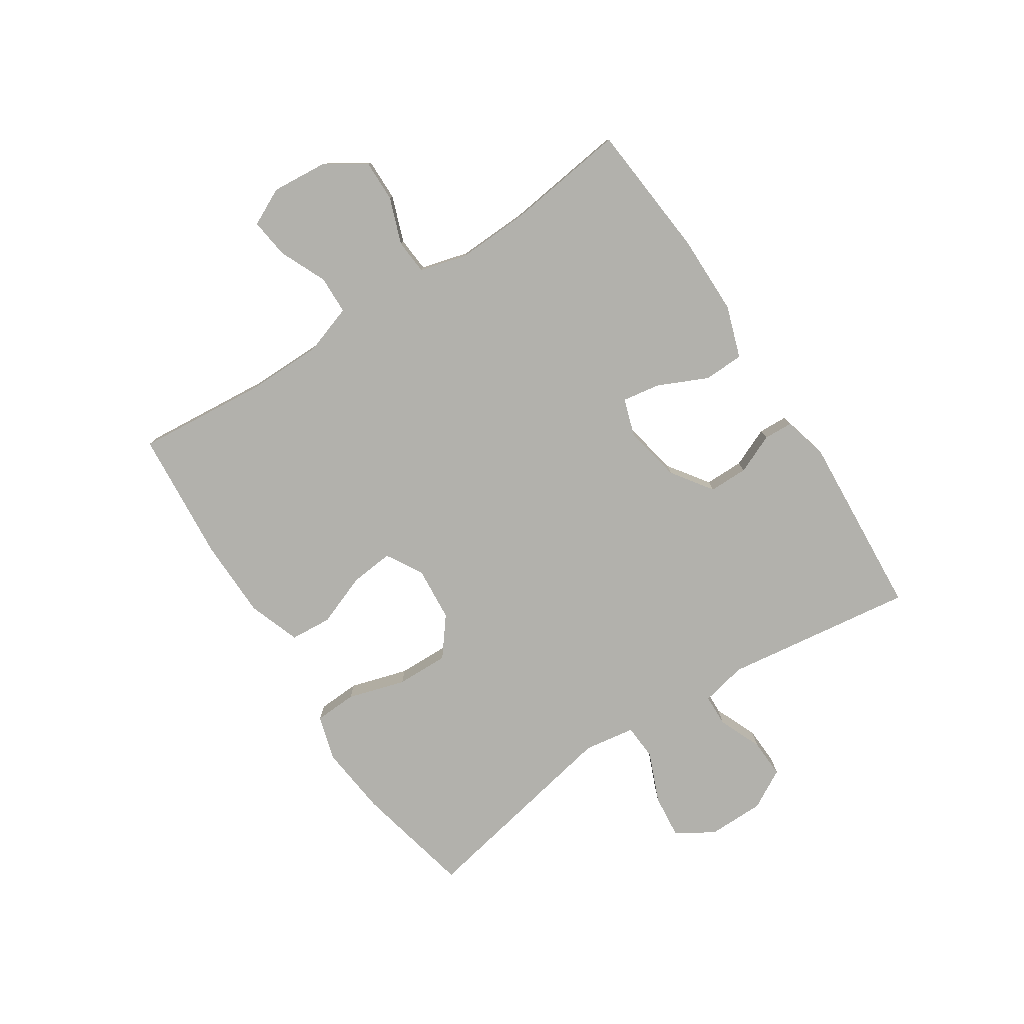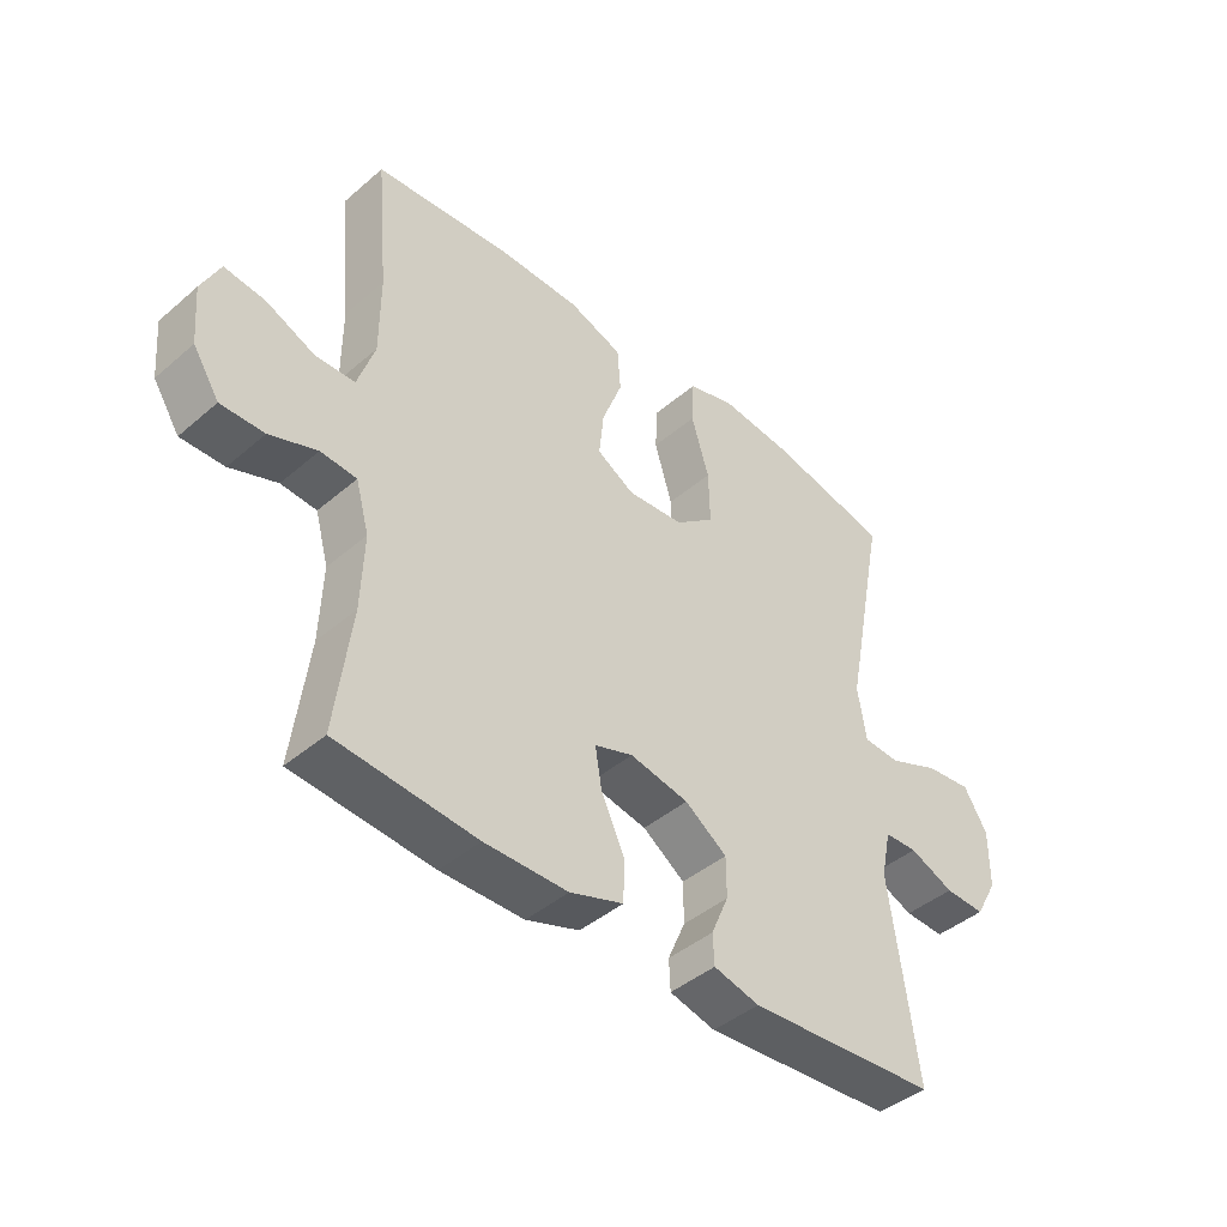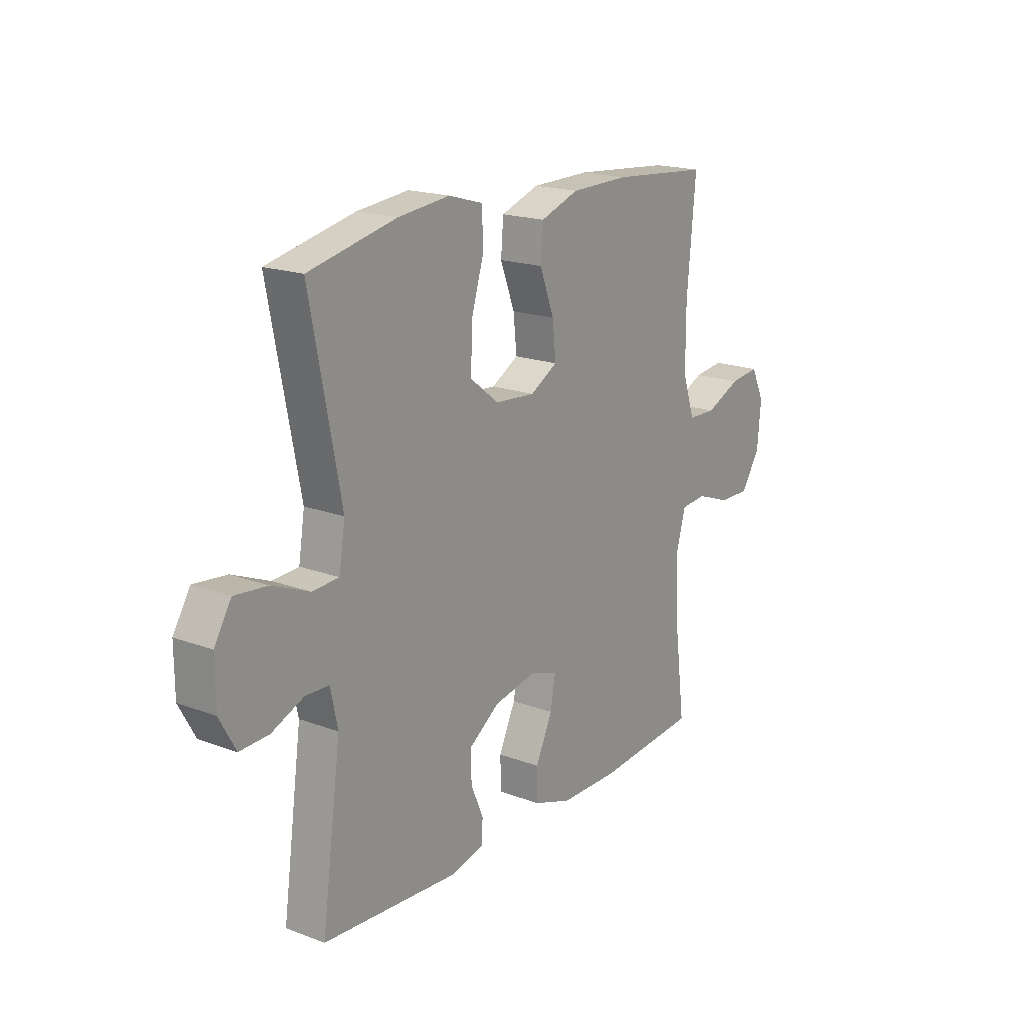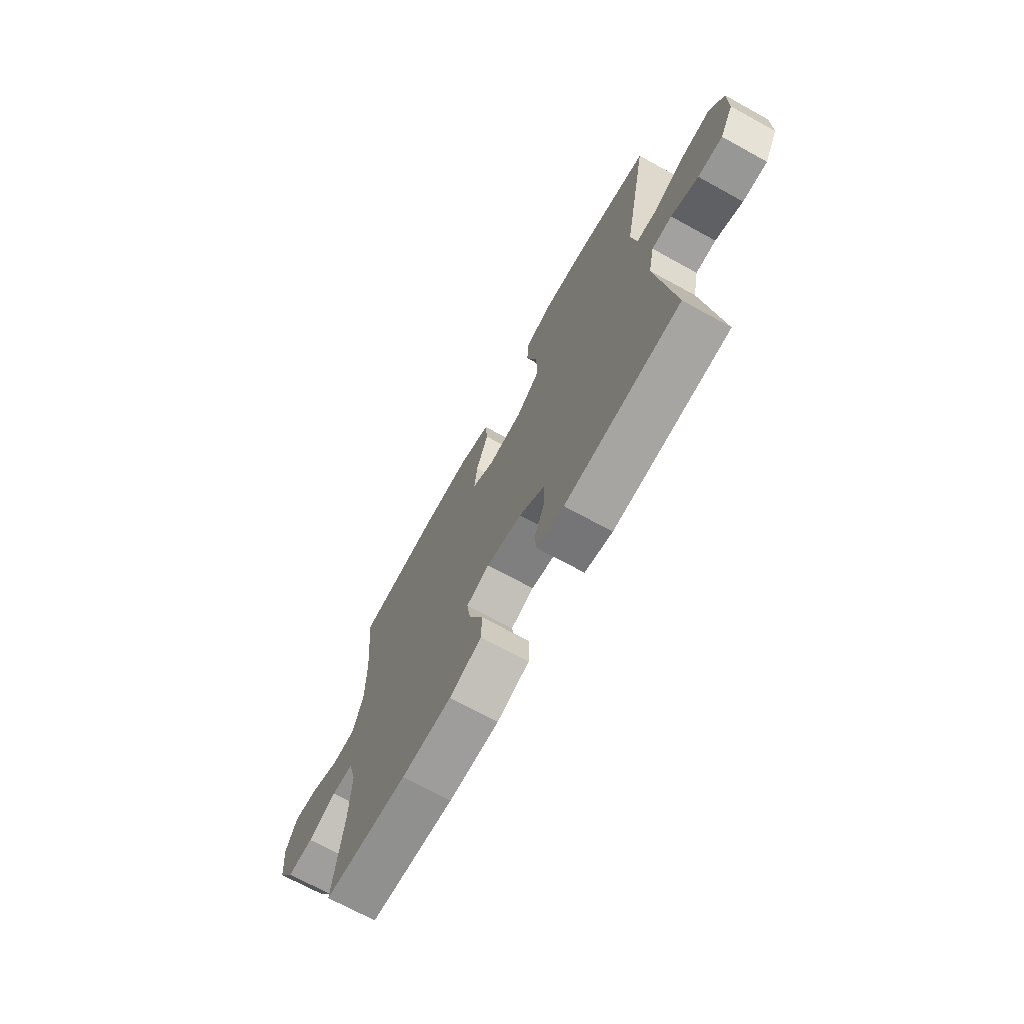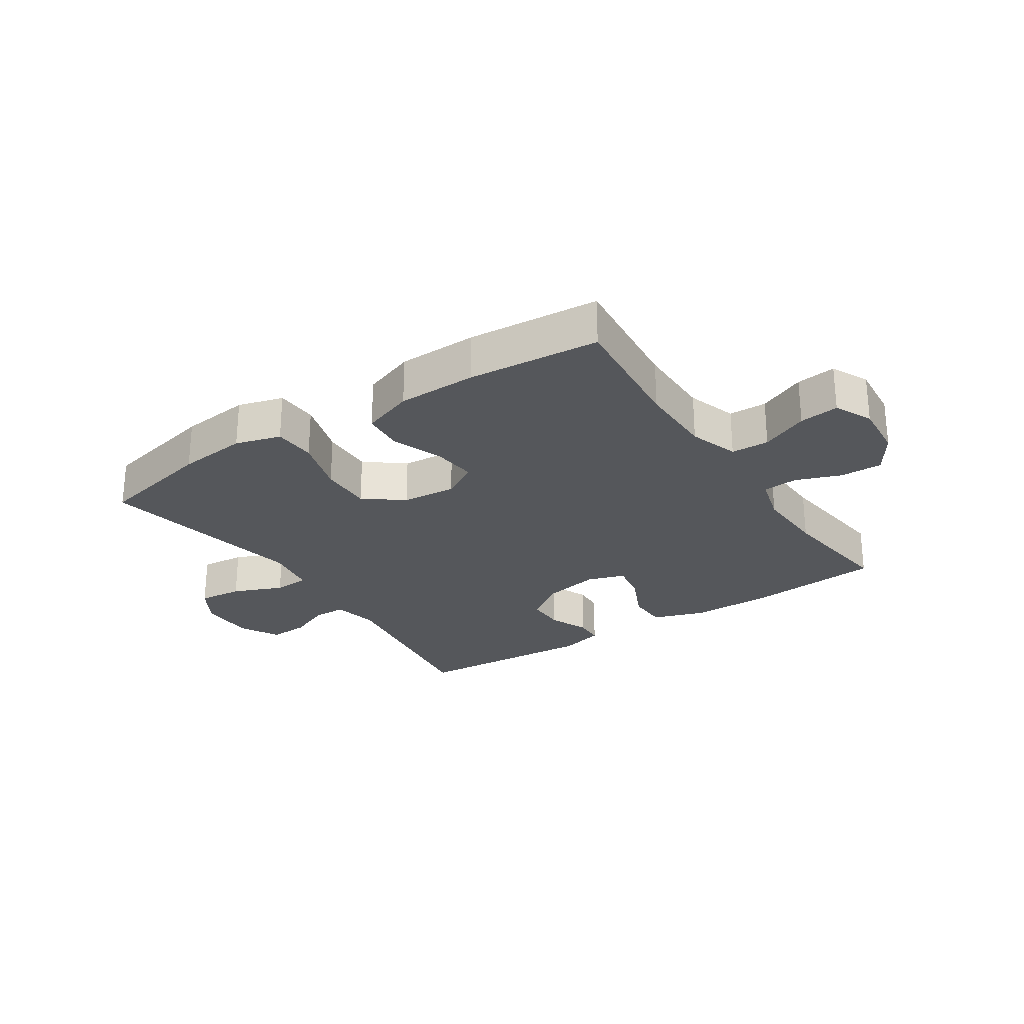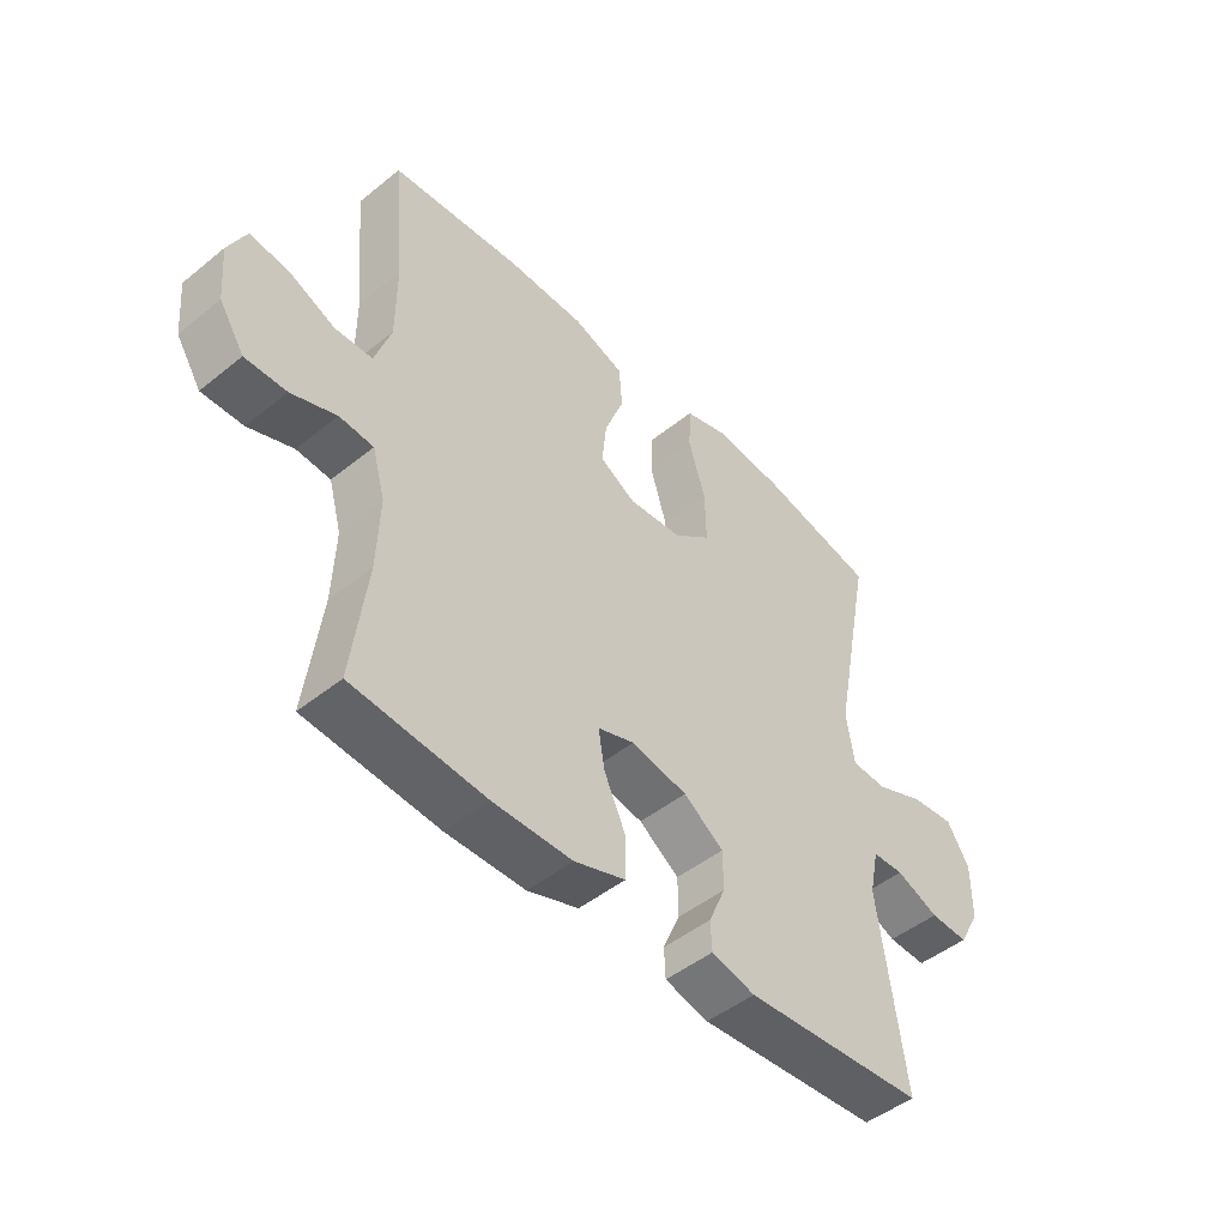
<metadata>
{"format":"obj","ext":"obj","renderer":"f3d","projection":"perspective","resolution":1024,"background":"white","views":[{"elev":-78.9,"azim":123.2,"up":"+Y"},{"elev":-43.0,"azim":135.4,"up":"+Z"},{"elev":18.5,"azim":-54.3,"up":"+Z"},{"elev":-70.2,"azim":-118.8,"up":"+Z"},{"elev":-26.4,"azim":33.4,"up":"+Y"},{"elev":-47.6,"azim":132.3,"up":"+Z"}]}
</metadata>
<code>
o path3262
v -0.198 0.0375 -0.5245
v -0.1223 0.0375 -0.5052
v -0.12 0.0375 -0.4555
v -0.1489 0.0375 -0.3883
v -0.1487 0.0375 -0.3219
v -0.07928 0.0375 -0.2732
v 0.01796 0.0375 -0.2541
v 0.08126 0.0375 -0.2753
v 0.07046 0.0375 -0.3401
v 0.03187 0.0375 -0.4233
v 0.03338 0.0375 -0.492
v 0.1218 0.0375 -0.5221
v 0.2593 0.0375 -0.523
v 0.49 0.0375 -0.5026
v 0.4638 0.0375 -0.2976
v 0.4592 0.0375 -0.1749
v 0.4813 0.0375 -0.09482
v 0.5406 0.0375 -0.09028
v 0.6187 0.0375 -0.1191
v 0.6903 0.0375 -0.1202
v 0.7338 0.0375 -0.05276
v 0.742 0.0375 0.04293
v 0.7115 0.0375 0.1065
v 0.6441 0.0375 0.09829
v 0.5634 0.0375 0.06259
v 0.4984 0.0375 0.06441
v 0.4704 0.0375 0.1487
v 0.4701 0.0375 0.2795
v 0.49 0.0375 0.499
v 0.265 0.0375 0.518
v 0.1301 0.0375 0.516
v 0.04172 0.0375 0.4846
v 0.03626 0.0375 0.4139
v 0.06952 0.0375 0.3262
v 0.07707 0.0375 0.2518
v 0.01508 0.0375 0.2159
v -0.07797 0.0375 0.2235
v -0.143 0.0375 0.2746
v -0.1408 0.0375 0.3635
v -0.1115 0.0375 0.4614
v -0.1149 0.0375 0.5339
v -0.1925 0.0375 0.5563
v -0.3119 0.0375 0.5434
v -0.5119 0.0375 0.499
v -0.4421 0.0375 0.1406
v -0.4559 0.0375 0.0536
v -0.517 0.0375 0.05021
v -0.6018 0.0375 0.08522
v -0.6772 0.0375 0.09304
v -0.7161 0.0375 0.02914
v -0.7155 0.0375 -0.06668
v -0.6786 0.0375 -0.1335
v -0.6121 0.0375 -0.1308
v -0.5384 0.0375 -0.09971
v -0.484 0.0375 -0.1017
v -0.4675 0.0375 -0.1795
v -0.5119 0.0375 -0.5026
v -0.198 -0.0375 -0.5245
v -0.1223 -0.0375 -0.5052
v -0.12 -0.0375 -0.4555
v -0.1489 -0.0375 -0.3883
v -0.1487 -0.0375 -0.3219
v -0.07928 -0.0375 -0.2732
v 0.01796 -0.0375 -0.2541
v 0.08126 -0.0375 -0.2753
v 0.07046 -0.0375 -0.3401
v 0.03187 -0.0375 -0.4233
v 0.03338 -0.0375 -0.492
v 0.1218 -0.0375 -0.5221
v 0.2593 -0.0375 -0.523
v 0.49 -0.0375 -0.5026
v 0.4638 -0.0375 -0.2976
v 0.4592 -0.0375 -0.1749
v 0.4813 -0.0375 -0.09482
v 0.5406 -0.0375 -0.09028
v 0.6187 -0.0375 -0.1191
v 0.6903 -0.0375 -0.1202
v 0.7338 -0.0375 -0.05276
v 0.742 -0.0375 0.04293
v 0.7115 -0.0375 0.1065
v 0.6441 -0.0375 0.09829
v 0.5634 -0.0375 0.06259
v 0.4984 -0.0375 0.06441
v 0.4704 -0.0375 0.1487
v 0.4701 -0.0375 0.2795
v 0.49 -0.0375 0.499
v 0.265 -0.0375 0.518
v 0.1301 -0.0375 0.516
v 0.04172 -0.0375 0.4846
v 0.03626 -0.0375 0.4139
v 0.06952 -0.0375 0.3262
v 0.07707 -0.0375 0.2518
v 0.01508 -0.0375 0.2159
v -0.07797 -0.0375 0.2235
v -0.143 -0.0375 0.2746
v -0.1408 -0.0375 0.3635
v -0.1115 -0.0375 0.4614
v -0.1149 -0.0375 0.5339
v -0.1925 -0.0375 0.5563
v -0.3119 -0.0375 0.5434
v -0.5119 -0.0375 0.499
v -0.4421 -0.0375 0.1406
v -0.4559 -0.0375 0.0536
v -0.517 -0.0375 0.05021
v -0.6018 -0.0375 0.08522
v -0.6772 -0.0375 0.09304
v -0.7161 -0.0375 0.02914
v -0.7155 -0.0375 -0.06668
v -0.6786 -0.0375 -0.1335
v -0.6121 -0.0375 -0.1308
v -0.5384 -0.0375 -0.09971
v -0.484 -0.0375 -0.1017
v -0.4675 -0.0375 -0.1795
v -0.5119 -0.0375 -0.5026
v -0.198 0.0375 -0.5245
v -0.1223 0.0375 -0.5052
v -0.1223 0.0375 -0.5052
v 0.1218 0.0375 -0.5221
v 0.2593 0.0375 -0.523
v 0.03338 0.0375 -0.492
v 0.03338 0.0375 -0.492
v 0.49 0.0375 -0.5026
v 0.49 0.0375 -0.5026
v -0.12 0.0375 -0.4555
v -0.5119 0.0375 -0.5026
v -0.5119 0.0375 -0.5026
v 0.03187 0.0375 -0.4233
v -0.1489 0.0375 -0.3883
v 0.07046 0.0375 -0.3401
v 0.4638 0.0375 -0.2976
v -0.1487 0.0375 -0.3219
v 0.08126 0.0375 -0.2753
v 0.08126 0.0375 -0.2753
v -0.07928 0.0375 -0.2732
v -0.4675 0.0375 -0.1795
v 0.4592 0.0375 -0.1749
v 0.01796 0.0375 -0.2541
v -0.484 0.0375 -0.1017
v -0.484 0.0375 -0.1017
v 0.4813 0.0375 -0.09482
v 0.4813 0.0375 -0.09482
v -0.7155 0.0375 -0.06668
v -0.6786 0.0375 -0.1335
v -0.6786 0.0375 -0.1335
v -0.6121 0.0375 -0.1308
v -0.5384 0.0375 -0.09971
v 0.6187 0.0375 -0.1191
v 0.6903 0.0375 -0.1202
v 0.7338 0.0375 -0.05276
v 0.5406 0.0375 -0.09028
v -0.7161 0.0375 0.02914
v 0.742 0.0375 0.04293
v -0.6772 0.0375 0.09304
v -0.6772 0.0375 0.09304
v 0.7115 0.0375 0.1065
v 0.7115 0.0375 0.1065
v -0.6018 0.0375 0.08522
v -0.517 0.0375 0.05021
v -0.4559 0.0375 0.0536
v -0.4559 0.0375 0.0536
v -0.4421 0.0375 0.1406
v 0.5634 0.0375 0.06259
v 0.4984 0.0375 0.06441
v 0.4984 0.0375 0.06441
v 0.6441 0.0375 0.09829
v 0.4704 0.0375 0.1487
v 0.01508 0.0375 0.2159
v -0.07797 0.0375 0.2235
v 0.4701 0.0375 0.2795
v 0.07707 0.0375 0.2518
v 0.07707 0.0375 0.2518
v -0.143 0.0375 0.2746
v 0.06952 0.0375 0.3262
v -0.1408 0.0375 0.3635
v 0.03626 0.0375 0.4139
v -0.1115 0.0375 0.4614
v -0.5119 0.0375 0.499
v -0.5119 0.0375 0.499
v 0.04172 0.0375 0.4846
v 0.04172 0.0375 0.4846
v -0.1149 0.0375 0.5339
v -0.1149 0.0375 0.5339
v 0.49 0.0375 0.499
v 0.49 0.0375 0.499
v 0.1301 0.0375 0.516
v 0.265 0.0375 0.518
v -0.3119 0.0375 0.5434
v -0.1925 0.0375 0.5563
v -0.198 -0.0375 -0.5245
v -0.1223 -0.0375 -0.5052
v -0.1223 -0.0375 -0.5052
v 0.1218 -0.0375 -0.5221
v 0.2593 -0.0375 -0.523
v 0.03338 -0.0375 -0.492
v 0.03338 -0.0375 -0.492
v 0.49 -0.0375 -0.5026
v 0.49 -0.0375 -0.5026
v -0.12 -0.0375 -0.4555
v -0.5119 -0.0375 -0.5026
v -0.5119 -0.0375 -0.5026
v 0.03187 -0.0375 -0.4233
v -0.1489 -0.0375 -0.3883
v 0.07046 -0.0375 -0.3401
v 0.4638 -0.0375 -0.2976
v -0.1487 -0.0375 -0.3219
v 0.08126 -0.0375 -0.2753
v 0.08126 -0.0375 -0.2753
v -0.07928 -0.0375 -0.2732
v -0.4675 -0.0375 -0.1795
v 0.4592 -0.0375 -0.1749
v 0.01796 -0.0375 -0.2541
v -0.484 -0.0375 -0.1017
v -0.484 -0.0375 -0.1017
v 0.4813 -0.0375 -0.09482
v 0.4813 -0.0375 -0.09482
v -0.7155 -0.0375 -0.06668
v -0.6786 -0.0375 -0.1335
v -0.6786 -0.0375 -0.1335
v -0.6121 -0.0375 -0.1308
v -0.5384 -0.0375 -0.09971
v 0.6187 -0.0375 -0.1191
v 0.6903 -0.0375 -0.1202
v 0.7338 -0.0375 -0.05276
v 0.5406 -0.0375 -0.09028
v -0.7161 -0.0375 0.02914
v 0.742 -0.0375 0.04293
v -0.6772 -0.0375 0.09304
v -0.6772 -0.0375 0.09304
v 0.7115 -0.0375 0.1065
v 0.7115 -0.0375 0.1065
v -0.6018 -0.0375 0.08522
v -0.517 -0.0375 0.05021
v -0.4559 -0.0375 0.0536
v -0.4559 -0.0375 0.0536
v -0.4421 -0.0375 0.1406
v 0.5634 -0.0375 0.06259
v 0.4984 -0.0375 0.06441
v 0.4984 -0.0375 0.06441
v 0.6441 -0.0375 0.09829
v 0.4704 -0.0375 0.1487
v 0.01508 -0.0375 0.2159
v -0.07797 -0.0375 0.2235
v 0.4701 -0.0375 0.2795
v 0.07707 -0.0375 0.2518
v 0.07707 -0.0375 0.2518
v -0.143 -0.0375 0.2746
v 0.06952 -0.0375 0.3262
v -0.1408 -0.0375 0.3635
v 0.03626 -0.0375 0.4139
v -0.1115 -0.0375 0.4614
v -0.5119 -0.0375 0.499
v -0.5119 -0.0375 0.499
v 0.04172 -0.0375 0.4846
v 0.04172 -0.0375 0.4846
v -0.1149 -0.0375 0.5339
v -0.1149 -0.0375 0.5339
v 0.49 -0.0375 0.499
v 0.49 -0.0375 0.499
v 0.1301 -0.0375 0.516
v 0.265 -0.0375 0.518
v -0.3119 -0.0375 0.5434
v -0.1925 -0.0375 0.5563
f 226 239 223
f 251 235 261
f 204 193 196
f 249 259 253
f 260 243 257
f 212 208 233
f 262 250 255
f 227 225 231
f 206 210 214
f 260 247 243
f 203 193 206
f 222 223 221
f 224 237 214
f 247 260 259
f 244 243 247
f 221 236 224
f 211 206 241
f 233 208 242
f 235 242 246
f 208 211 242
f 194 192 201
f 244 237 240
f 225 216 231
f 224 236 237
f 210 206 204
f 208 209 205
f 239 226 229
f 209 208 212
f 190 198 189
f 189 202 199
f 204 206 193
f 235 248 261
f 205 209 202
f 236 223 239
f 231 219 220
f 242 211 241
f 244 214 237
f 247 259 249
f 206 214 244
f 201 192 203
f 193 203 192
f 261 248 262
f 219 231 216
f 202 189 198
f 241 206 244
f 231 220 232
f 232 212 233
f 244 240 243
f 199 202 209
f 223 236 221
f 235 246 248
f 220 212 232
f 262 248 250
f 217 219 216
f 233 242 235
f 1 117 191 58
f 12 13 70 69
f 121 12 69 195
f 13 123 197 70
f 2 3 60 59
f 126 1 58 200
f 10 11 68 67
f 3 4 61 60
f 9 10 67 66
f 14 15 72 71
f 4 5 62 61
f 133 9 66 207
f 5 6 63 62
f 56 57 114 113
f 15 16 73 72
f 7 8 65 64
f 6 7 64 63
f 139 56 113 213
f 16 141 215 73
f 51 144 218 108
f 52 53 110 109
f 53 54 111 110
f 19 20 77 76
f 20 21 78 77
f 18 19 76 75
f 54 55 112 111
f 17 18 75 74
f 50 51 108 107
f 21 22 79 78
f 154 50 107 228
f 22 156 230 79
f 48 49 106 105
f 47 48 105 104
f 160 47 104 234
f 45 46 103 102
f 25 164 238 82
f 24 25 82 81
f 23 24 81 80
f 26 27 84 83
f 36 37 94 93
f 27 28 85 84
f 171 36 93 245
f 37 38 95 94
f 34 35 92 91
f 38 39 96 95
f 33 34 91 90
f 39 40 97 96
f 178 45 102 252
f 180 33 90 254
f 40 182 256 97
f 28 184 258 85
f 31 32 89 88
f 30 31 88 87
f 29 30 87 86
f 43 44 101 100
f 42 43 100 99
f 41 42 99 98
f 152 149 165
f 177 187 161
f 130 122 119
f 175 179 185
f 186 183 169
f 138 159 134
f 188 181 176
f 153 157 151
f 132 140 136
f 186 169 173
f 129 132 119
f 148 147 149
f 150 140 163
f 173 185 186
f 170 173 169
f 147 150 162
f 137 167 132
f 159 168 134
f 161 172 168
f 134 168 137
f 120 127 118
f 170 166 163
f 151 157 142
f 150 163 162
f 136 130 132
f 134 131 135
f 165 155 152
f 135 138 134
f 116 115 124
f 115 125 128
f 130 119 132
f 161 187 174
f 131 128 135
f 162 165 149
f 157 146 145
f 168 167 137
f 170 163 140
f 173 175 185
f 132 170 140
f 127 129 118
f 119 118 129
f 187 188 174
f 145 142 157
f 128 124 115
f 167 170 132
f 157 158 146
f 158 159 138
f 170 169 166
f 125 135 128
f 149 147 162
f 161 174 172
f 146 158 138
f 188 176 174
f 143 142 145
f 159 161 168

</code>
